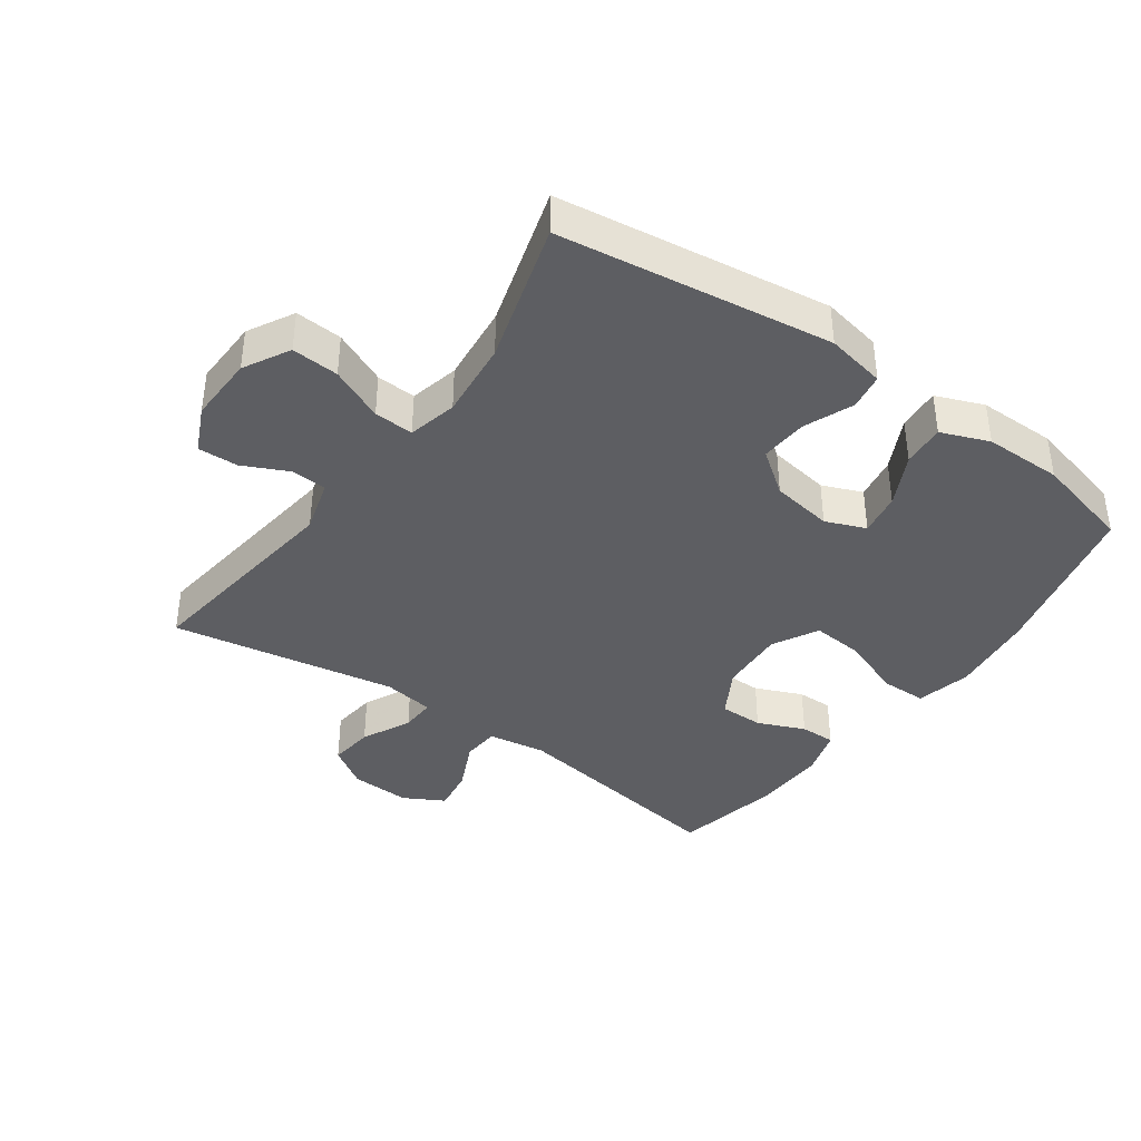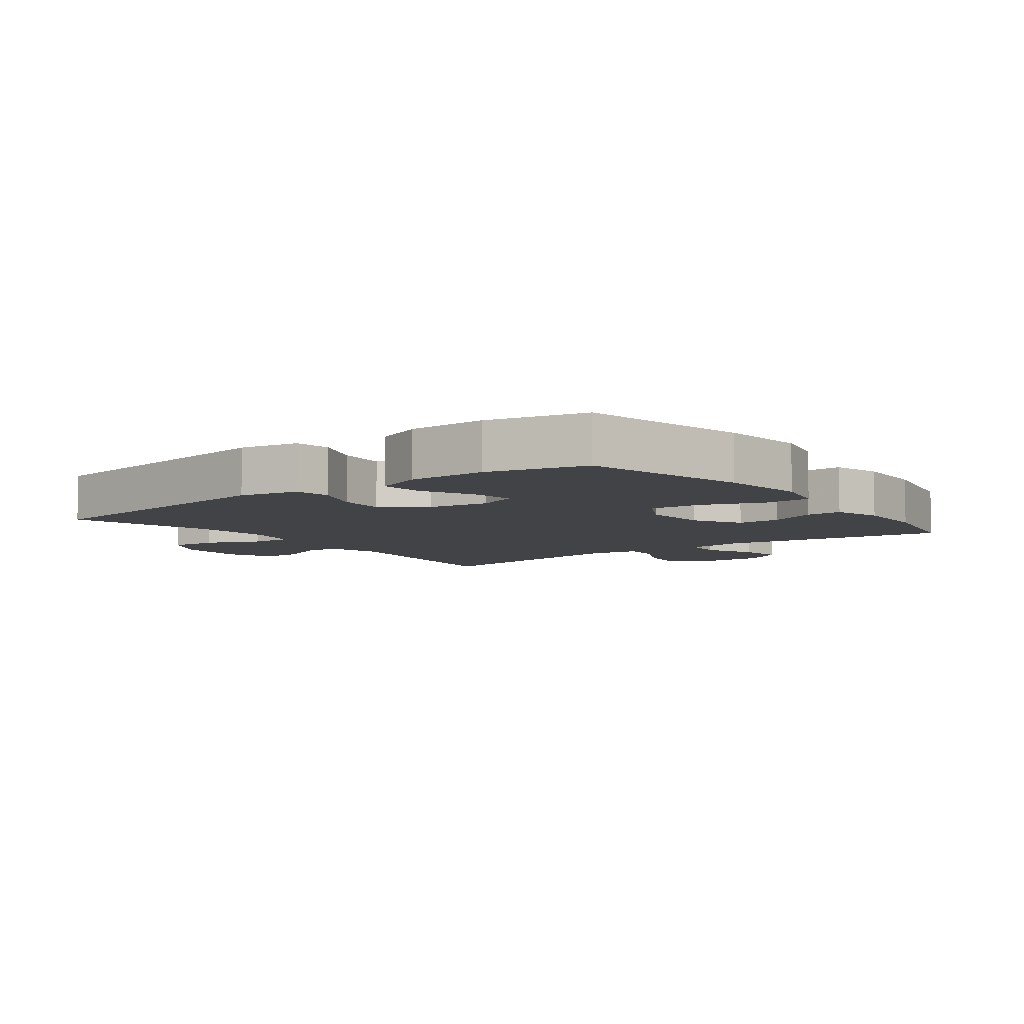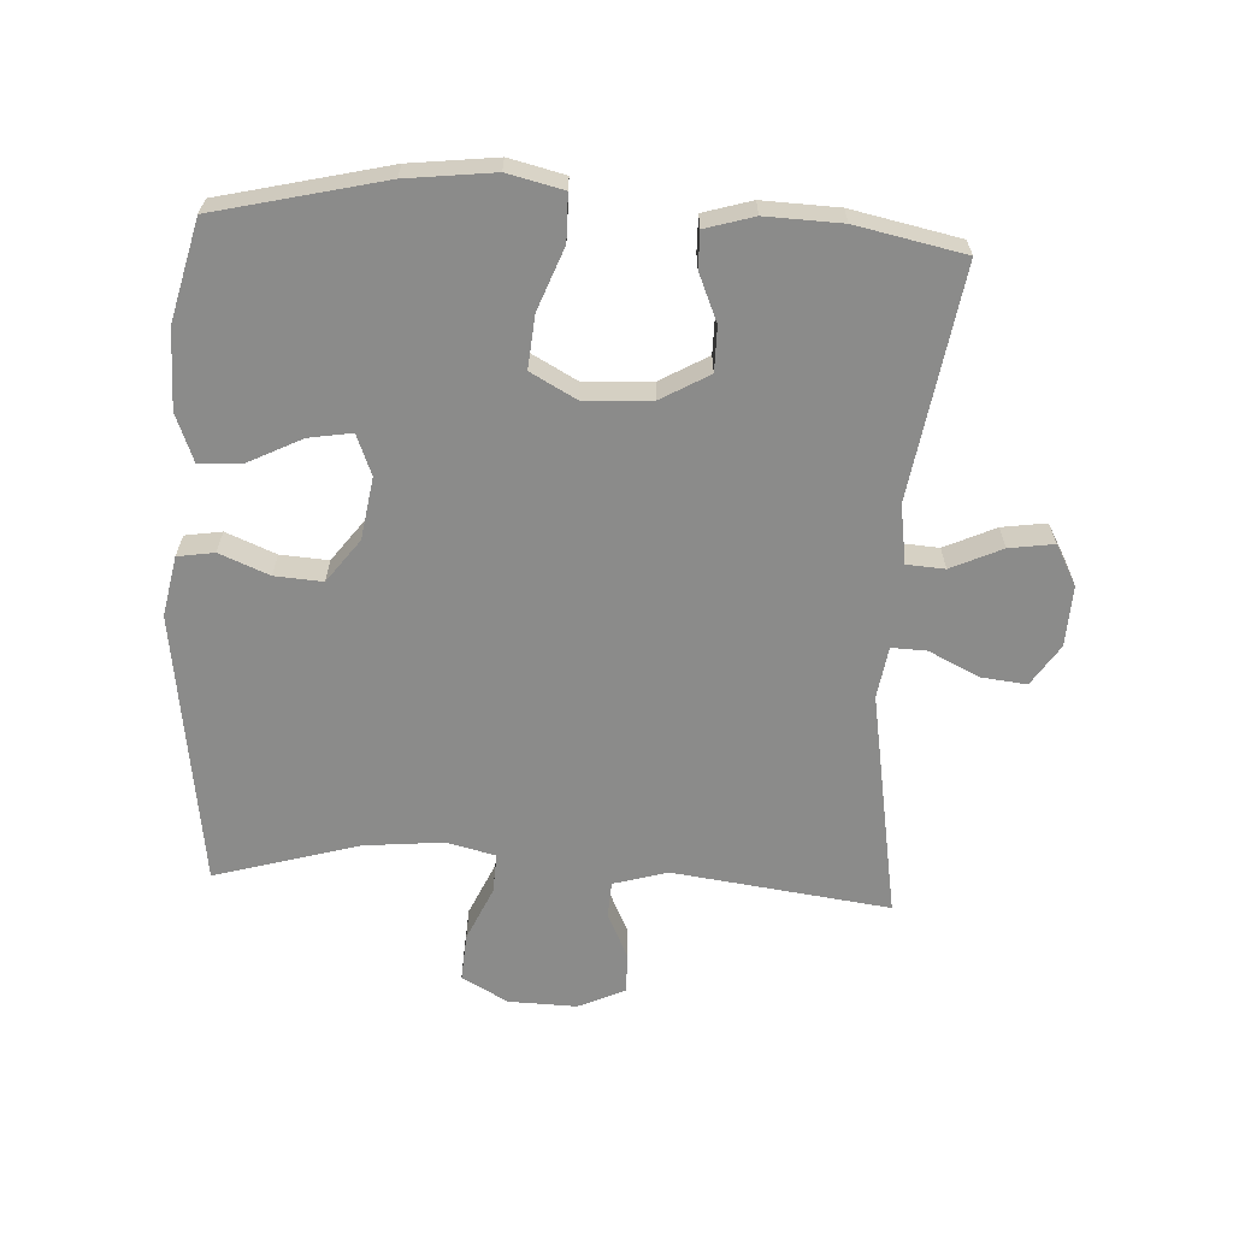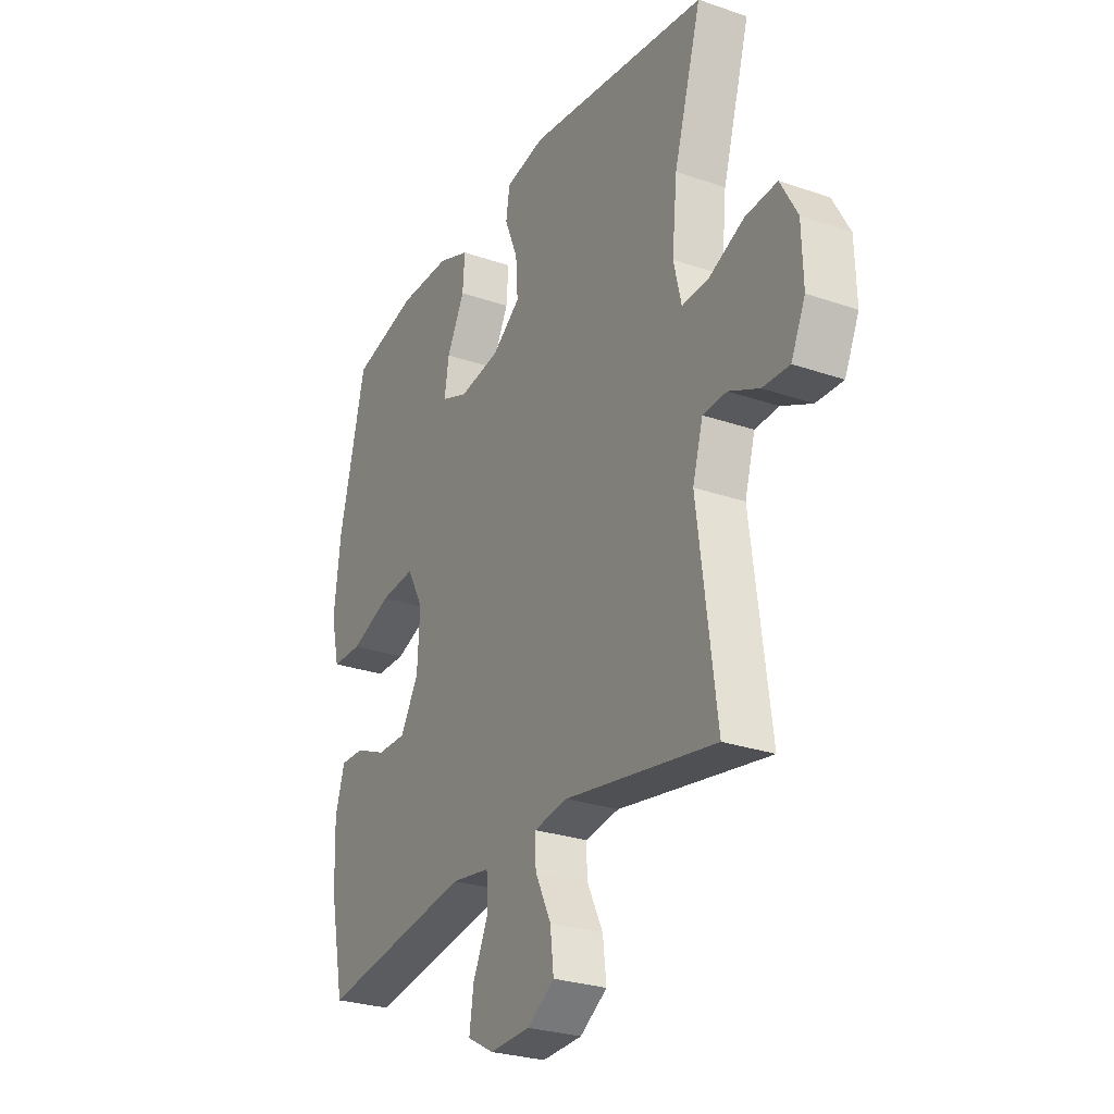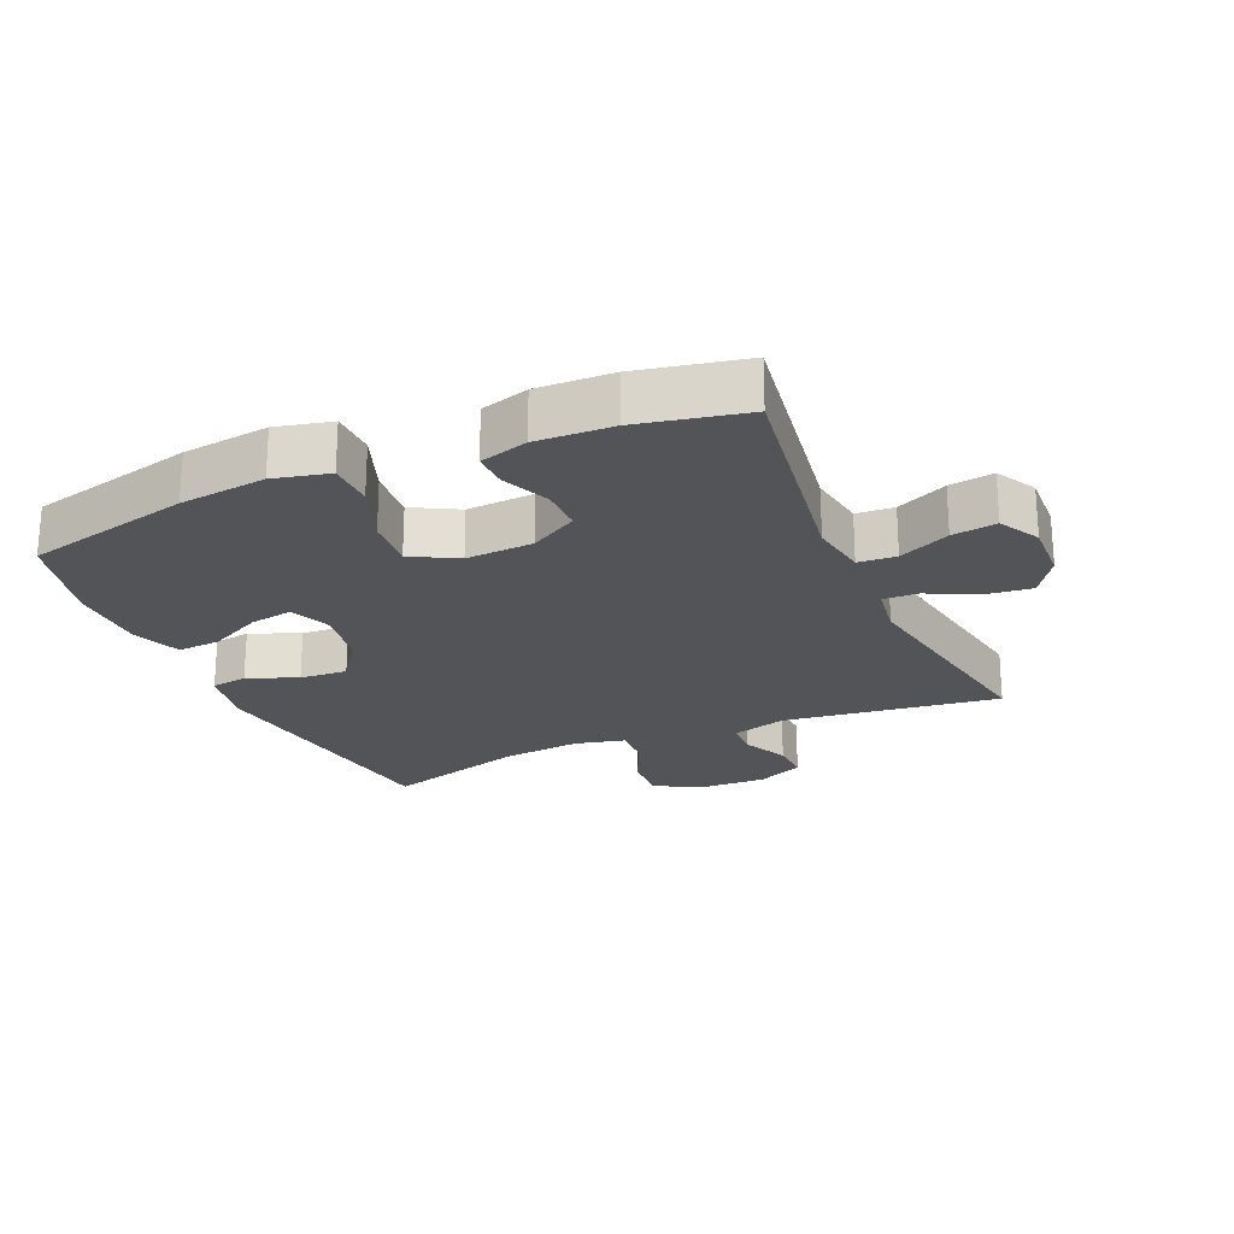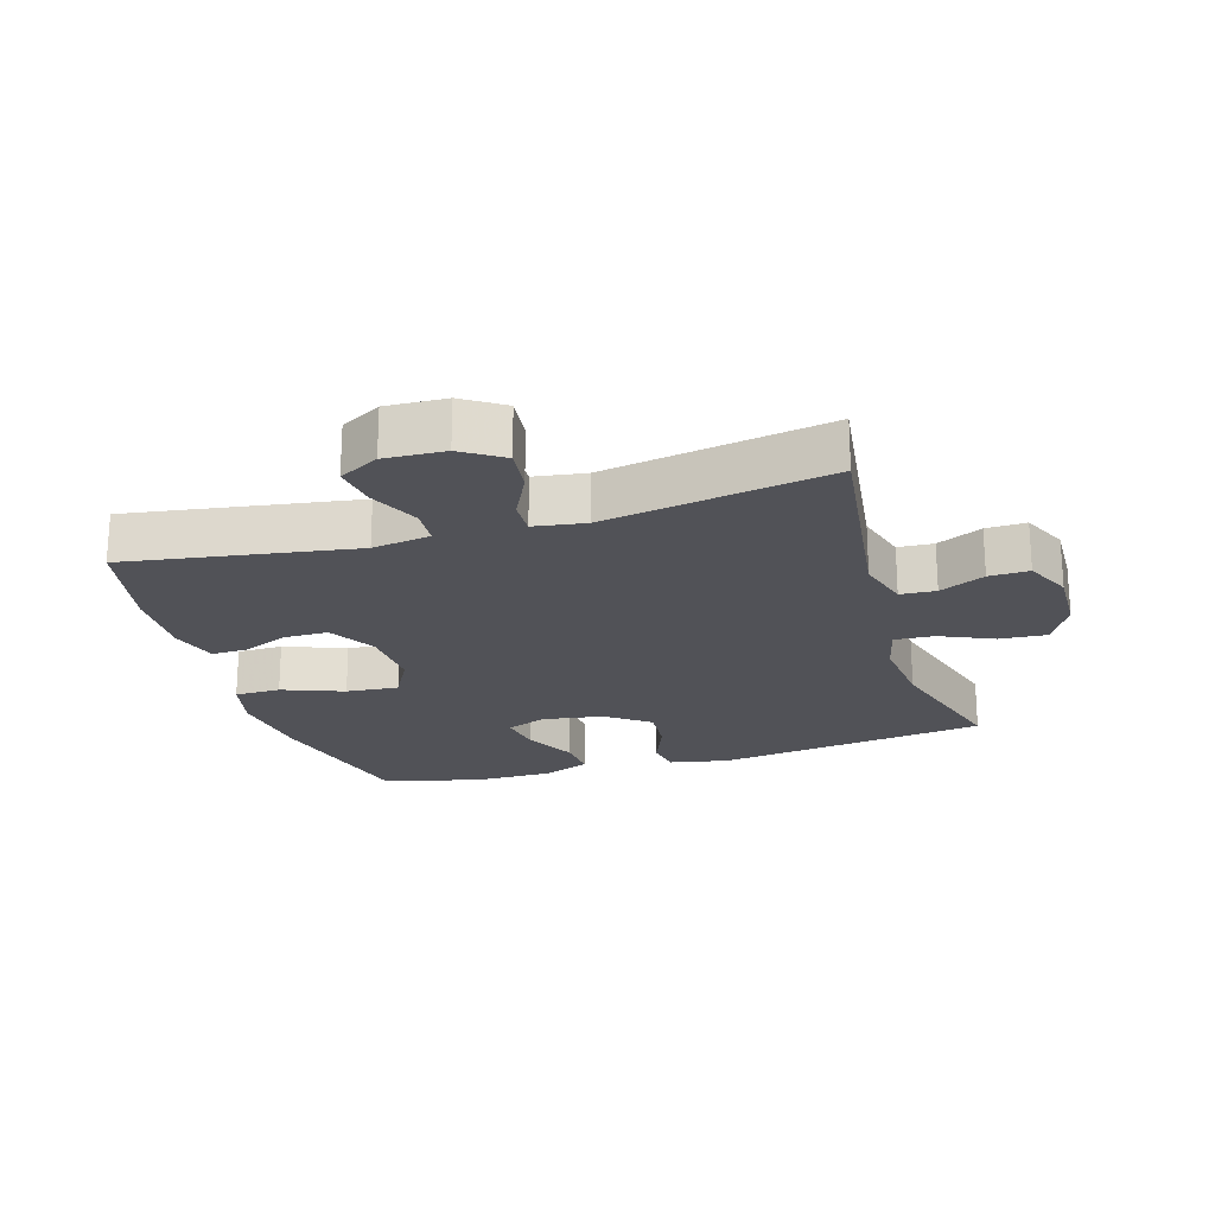
<metadata>
{"format":"obj","ext":"obj","renderer":"f3d","projection":"perspective","resolution":1024,"background":"white","views":[{"elev":-39.2,"azim":-35.5,"up":"+Y"},{"elev":-6.9,"azim":37.1,"up":"+Y"},{"elev":-63.7,"azim":86.8,"up":"+Y"},{"elev":-27.3,"azim":-118.1,"up":"+Z"},{"elev":-22.8,"azim":113.7,"up":"+Y"},{"elev":-21.6,"azim":-163.2,"up":"+Y"}]}
</metadata>
<code>
v -0.5 0.07 -0.5
v -0.457 0.07 -0.169
v -0.481 0.07 -0.086
v -0.536 0.07 -0.083
v -0.606 0.07 -0.116
v -0.668 0.07 -0.118
v -0.701 0.07 -0.046
v -0.698 0.07 0.058
v -0.659 0.07 0.129
v -0.586 0.07 0.124
v -0.503 0.07 0.087
v -0.442 0.07 0.084
v -0.424 0.07 0.16
v -0.436 0.07 0.281
v -0.5 0.07 0.5
v -0.079 0.07 0.558
v 0.013 0.07 0.54
v 0.022 0.07 0.484
v -0.009 0.07 0.408
v -0.014 0.07 0.335
v 0.052 0.07 0.286
v 0.147 0.07 0.271
v 0.209 0.07 0.296
v 0.198 0.07 0.362
v 0.157 0.07 0.443
v 0.152 0.07 0.509
v 0.226 0.07 0.538
v 0.347 0.07 0.538
v 0.5 0.07 0.5
v 0.561 0.07 0.245
v 0.577 0.07 0.112
v 0.557 0.07 0.027
v 0.486 0.07 0.026
v 0.391 0.07 0.062
v 0.31 0.07 0.069
v 0.272 0.07 -0.001
v 0.278 0.07 -0.104
v 0.32 0.07 -0.177
v 0.388 0.07 -0.177
v 0.461 0.07 -0.146
v 0.516 0.07 -0.145
v 0.538 0.07 -0.219
v 0.534 0.07 -0.335
v 0.5 0.07 -0.5
v 0.147 0.07 -0.445
v 0.057 0.07 -0.459
v 0.053 0.07 -0.517
v 0.089 0.07 -0.595
v 0.099 0.07 -0.663
v 0.037 0.07 -0.697
v -0.056 0.07 -0.693
v -0.119 0.07 -0.652
v -0.111 0.07 -0.582
v -0.074 0.07 -0.506
v -0.072 0.07 -0.452
v -0.151 0.07 -0.44
v -0.5 0 -0.5
v -0.457 0 -0.169
v -0.481 0 -0.086
v -0.536 0 -0.083
v -0.606 0 -0.116
v -0.668 0 -0.118
v -0.701 0 -0.046
v -0.698 0 0.058
v -0.659 0 0.129
v -0.586 0 0.124
v -0.503 0 0.087
v -0.442 0 0.084
v -0.424 0 0.16
v -0.436 0 0.281
v -0.5 0 0.5
v -0.079 0 0.558
v 0.013 0 0.54
v 0.022 0 0.484
v -0.009 0 0.408
v -0.014 0 0.335
v 0.052 0 0.286
v 0.147 0 0.271
v 0.209 0 0.296
v 0.198 0 0.362
v 0.157 0 0.443
v 0.152 0 0.509
v 0.226 0 0.538
v 0.347 0 0.538
v 0.5 0 0.5
v 0.561 0 0.245
v 0.577 0 0.112
v 0.557 0 0.027
v 0.486 0 0.026
v 0.391 0 0.062
v 0.31 0 0.069
v 0.272 0 -0.001
v 0.278 0 -0.104
v 0.32 0 -0.177
v 0.388 0 -0.177
v 0.461 0 -0.146
v 0.516 0 -0.145
v 0.538 0 -0.219
v 0.534 0 -0.335
v 0.5 0 -0.5
v 0.147 0 -0.445
v 0.057 0 -0.459
v 0.053 0 -0.517
v 0.089 0 -0.595
v 0.099 0 -0.663
v 0.037 0 -0.697
v -0.056 0 -0.693
v -0.119 0 -0.652
v -0.111 0 -0.582
v -0.074 0 -0.506
v -0.072 0 -0.452
v -0.151 0 -0.44
f 51 52 53 54
f 51 54 55
f 50 51 55
f 47 48 49 50
f 46 47 50 55
f 45 46 55 56
f 43 44 45
f 42 43 45 56
f 39 40 41 42
f 38 39 42 56
f 31 32 33 34
f 31 34 35
f 30 31 35
f 29 30 35
f 28 29 35 36
f 24 25 26 27
f 23 24 27 28
f 16 17 18 19
f 14 15 16 19
f 13 14 19 20
f 12 13 20 21
f 8 9 10 11
f 8 11 12
f 7 8 12
f 4 5 6 7
f 3 4 7 12
f 2 3 12 21
f 37 38 56 1
f 23 28 36
f 22 23 36 37
f 21 22 37
f 1 2 21 37
f 110 109 108 107
f 111 110 107
f 111 107 106
f 106 105 104 103
f 111 106 103 102
f 112 111 102 101
f 101 100 99
f 112 101 99 98
f 98 97 96 95
f 112 98 95 94
f 90 89 88 87
f 91 90 87
f 91 87 86
f 91 86 85
f 92 91 85 84
f 83 82 81 80
f 84 83 80 79
f 75 74 73 72
f 75 72 71 70
f 76 75 70 69
f 77 76 69 68
f 67 66 65 64
f 68 67 64
f 68 64 63
f 63 62 61 60
f 68 63 60 59
f 77 68 59 58
f 57 112 94 93
f 92 84 79
f 93 92 79 78
f 93 78 77
f 93 77 58 57
f 1 57 58 2
f 2 58 59 3
f 3 59 60 4
f 4 60 61 5
f 5 61 62 6
f 6 62 63 7
f 7 63 64 8
f 8 64 65 9
f 9 65 66 10
f 10 66 67 11
f 11 67 68 12
f 12 68 69 13
f 13 69 70 14
f 14 70 71 15
f 15 71 72 16
f 16 72 73 17
f 17 73 74 18
f 18 74 75 19
f 19 75 76 20
f 20 76 77 21
f 21 77 78 22
f 22 78 79 23
f 23 79 80 24
f 24 80 81 25
f 25 81 82 26
f 26 82 83 27
f 27 83 84 28
f 28 84 85 29
f 29 85 86 30
f 30 86 87 31
f 31 87 88 32
f 32 88 89 33
f 33 89 90 34
f 34 90 91 35
f 35 91 92 36
f 36 92 93 37
f 37 93 94 38
f 38 94 95 39
f 39 95 96 40
f 40 96 97 41
f 41 97 98 42
f 42 98 99 43
f 43 99 100 44
f 44 100 101 45
f 45 101 102 46
f 46 102 103 47
f 47 103 104 48
f 48 104 105 49
f 49 105 106 50
f 50 106 107 51
f 51 107 108 52
f 52 108 109 53
f 53 109 110 54
f 54 110 111 55
f 55 111 112 56
f 56 112 57 1

</code>
